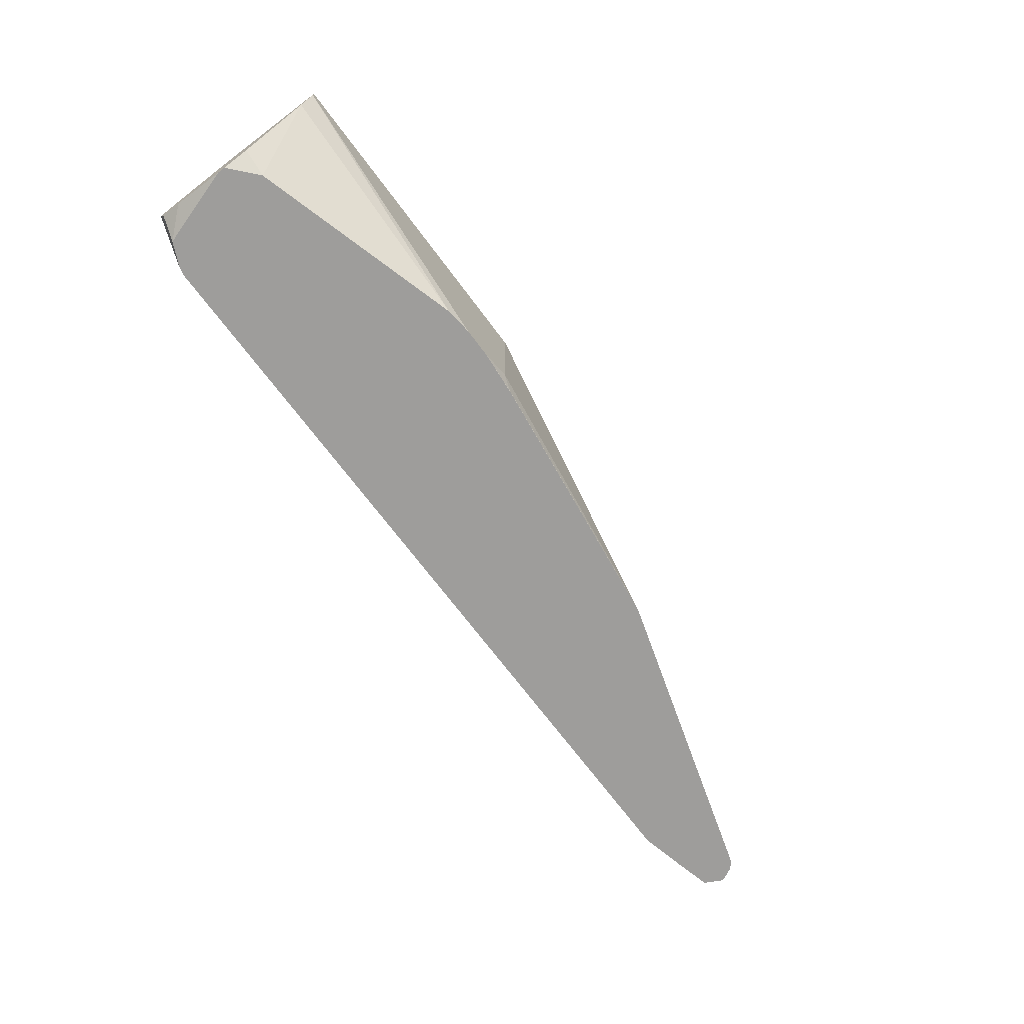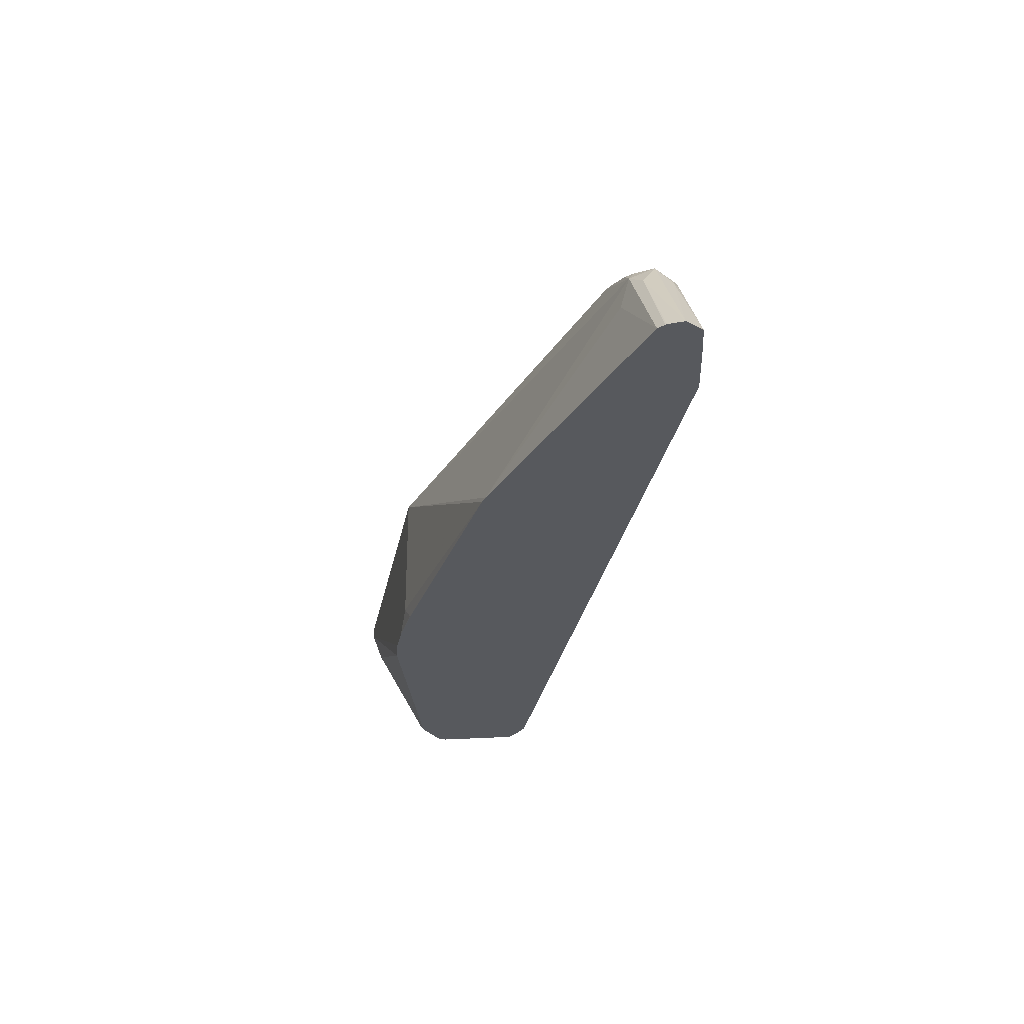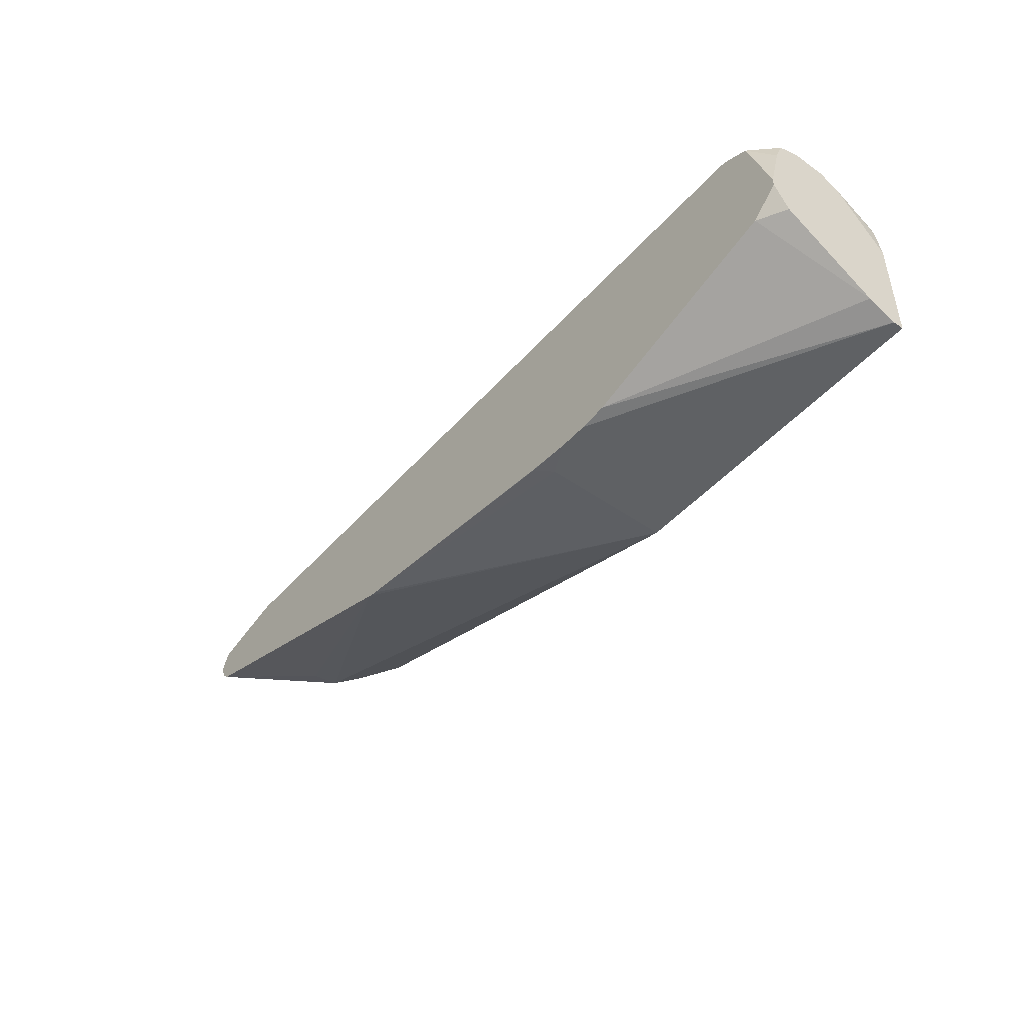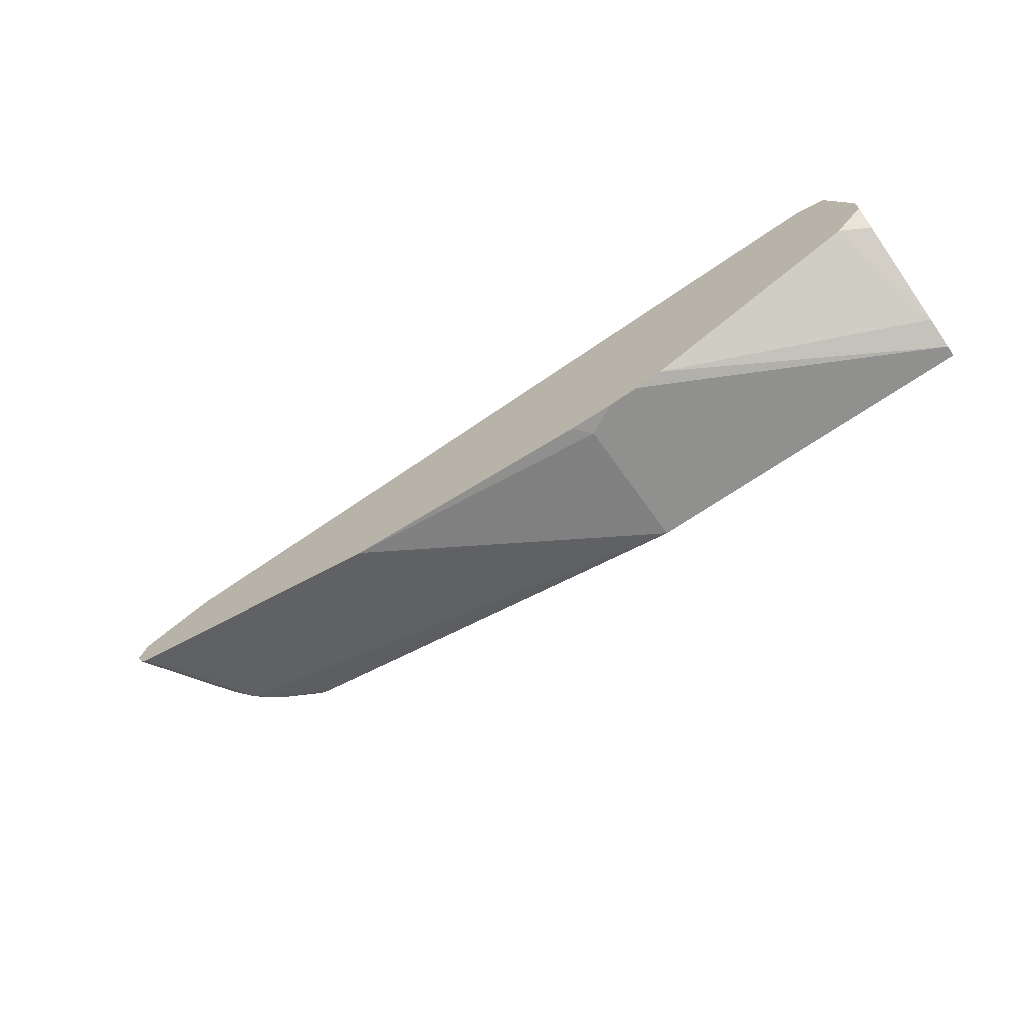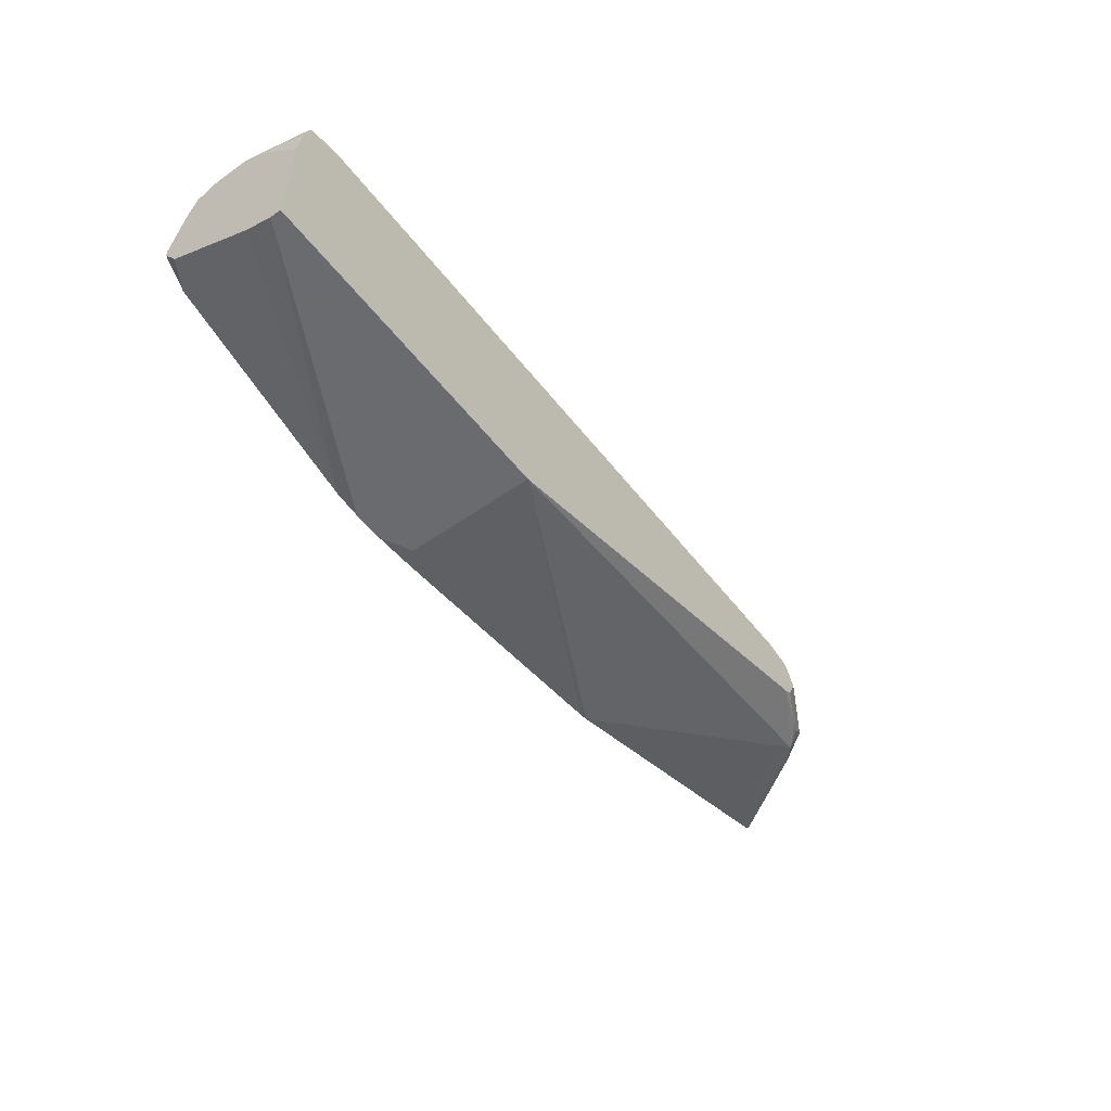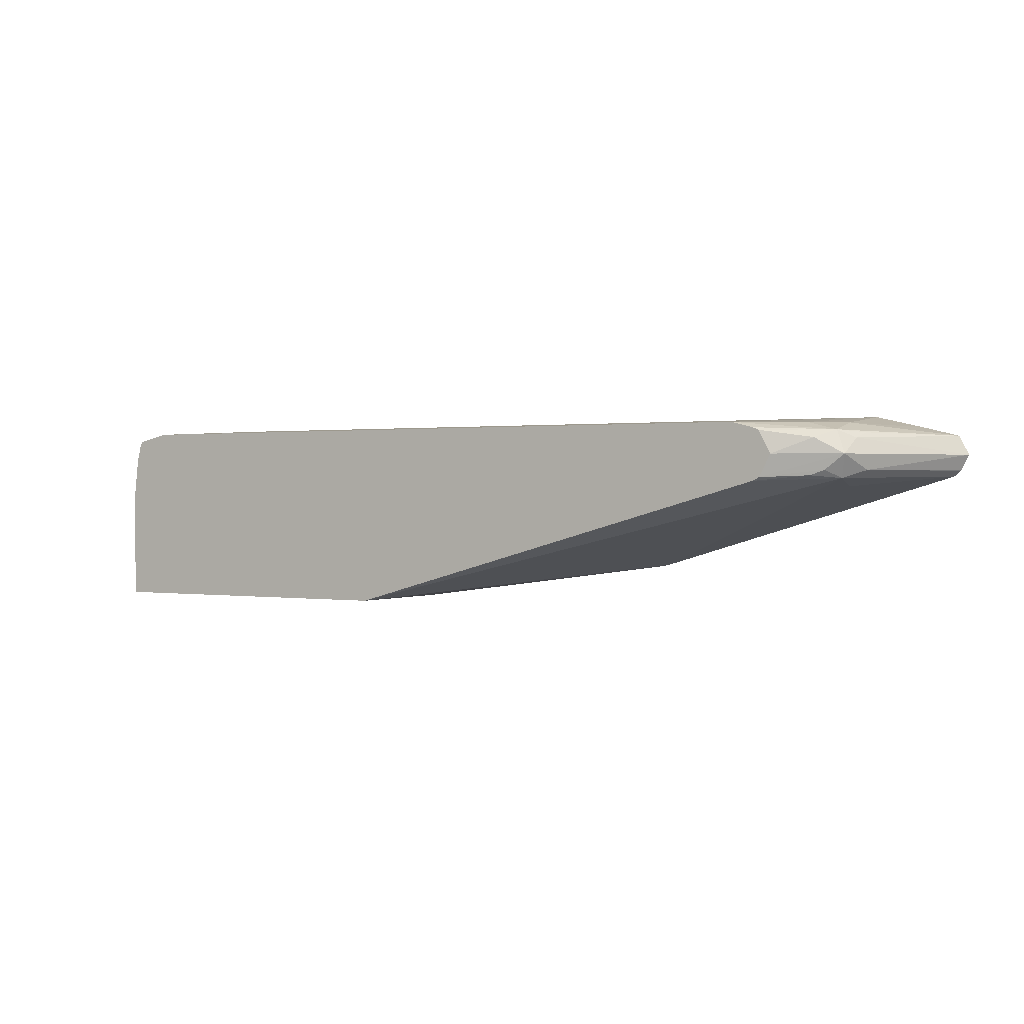
<metadata>
{"format":"obj","ext":"obj","renderer":"f3d","projection":"perspective","resolution":1024,"background":"white","views":[{"elev":-70.5,"azim":126.8,"up":"+Y"},{"elev":-29.7,"azim":-100.9,"up":"+Y"},{"elev":-46.2,"azim":51.3,"up":"+Z"},{"elev":-65.6,"azim":35.1,"up":"+Z"},{"elev":-53.3,"azim":126.9,"up":"+Z"},{"elev":0.6,"azim":-148.7,"up":"+Z"}]}
</metadata>
<code>
v -0.0748 0.4029 0.01803
v -0.0748 0.4029 0.08646
v -0.0748 0.3964 0.01803
v -0.2703 0.4029 0.01803
v -0.07725 0.4029 0.1081
v -0.0748 0.3733 0.12
v -0.0748 0.3793 0.02467
v -0.218 0.3152 0.0198
v -0.2343 0.3152 0.01803
v -0.2703 0.3244 0.01803
v -0.4368 0.3152 0.04047
v -0.4422 0.3152 0.04165
v -0.5789 0.3784 0.0946
v -0.5356 0.4029 0.093
v -0.07981 0.4029 0.1184
v -0.0748 0.3604 0.1261
v -0.0748 0.3244 0.0572
v -0.0913 0.3152 0.05693
v -0.2523 0.3152 0.01803
v -0.2793 0.3153 0.02028
v -0.2792 0.3152 0.02037
v -0.6224 0.3152 0.0957
v -0.5766 0.3604 0.09009
v -0.6263 0.3152 0.09902
v -0.5901 0.3694 0.09911
v -0.5826 0.3844 0.1081
v -0.5721 0.3874 0.09911
v -0.5646 0.3904 0.0961
v -0.5399 0.4029 0.09514
v -0.08145 0.4029 0.1216
v -0.0748 0.3424 0.1261
v -0.1017 0.4029 0.1261
v -0.1081 0.3152 0.1307
v -0.0748 0.3152 0.07176
v -0.6267 0.3152 0.0996
v -0.631 0.3152 0.1081
v -0.5856 0.3739 0.1171
v -0.5766 0.3807 0.1216
v -0.5676 0.3919 0.1171
v -0.5464 0.4029 0.1081
v -0.0748 0.3393 0.1254
v -0.1033 0.3152 0.1297
v -0.5226 0.4029 0.1261
v -0.5766 0.3152 0.1307
v -0.0748 0.3152 0.07641
v -0.6254 0.3152 0.119
v -0.5886 0.3664 0.1201
v -0.5766 0.3604 0.1261
v -0.5586 0.3784 0.1261
v -0.5358 0.4029 0.1228
v -0.5394 0.4029 0.1213
v -0.0894 0.3152 0.1232
v -0.0748 0.328 0.1207
v -0.6048 0.3152 0.1242
v -0.0748 0.323 0.1081
v -0.08667 0.3152 0.1148
f 19 21 20
f 16 32 33
f 16 33 31
f 17 34 18
f 26 36 37
f 25 35 36
f 25 36 26
f 16 30 32
f 26 37 38
f 24 35 25
f 15 30 16
f 13 23 22
f 13 28 14
f 13 27 28
f 13 26 27
f 13 25 26
f 13 24 25
f 13 22 24
f 12 23 13
f 12 22 23
f 11 20 21
f 10 19 20
f 26 38 39
f 14 28 29
f 26 39 40
f 39 51 40
f 26 29 27
f 10 20 11
f 52 56 55
f 52 55 53
f 45 55 56
f 44 48 54
f 44 49 48
f 43 49 44
f 41 52 53
f 41 42 52
f 38 46 48
f 38 47 46
f 26 40 29
f 38 51 39
f 38 43 50
f 38 49 43
f 38 48 49
f 37 46 47
f 37 47 38
f 36 46 37
f 32 44 33
f 32 43 44
f 31 42 41
f 31 33 42
f 27 29 28
f 38 50 51
f 8 19 9
f 46 54 48
f 8 11 21
f 1 30 15
f 1 32 30
f 1 43 32
f 1 50 43
f 1 51 50
f 1 40 51
f 1 29 40
f 1 14 29
f 1 4 14
f 1 10 4
f 1 19 10
f 1 15 5
f 1 9 19
f 1 17 7
f 1 34 17
f 1 45 34
f 1 55 45
f 1 53 55
f 1 41 53
f 1 31 41
f 1 16 31
f 1 6 16
f 1 2 6
f 8 21 19
f 1 7 3
f 1 5 2
f 1 3 9
f 3 7 8
f 2 5 6
f 8 12 11
f 8 22 12
f 8 24 22
f 8 35 24
f 8 36 35
f 8 46 36
f 8 44 54
f 8 33 44
f 8 42 33
f 8 52 42
f 8 56 52
f 8 54 46
f 8 45 56
f 3 8 9
f 4 10 11
f 4 11 12
f 4 12 13
f 5 15 6
f 4 13 14
f 7 17 18
f 7 18 8
f 8 18 34
f 8 34 45
f 6 15 16

</code>
